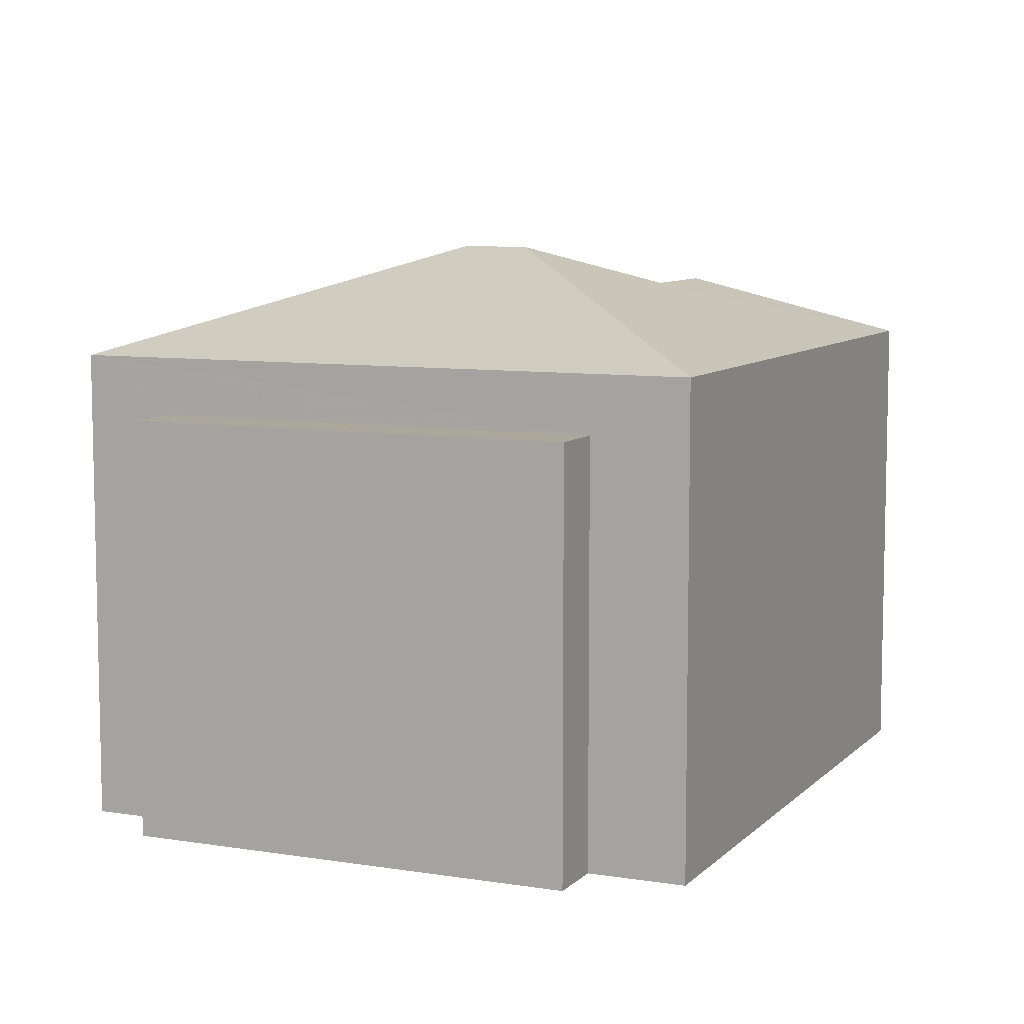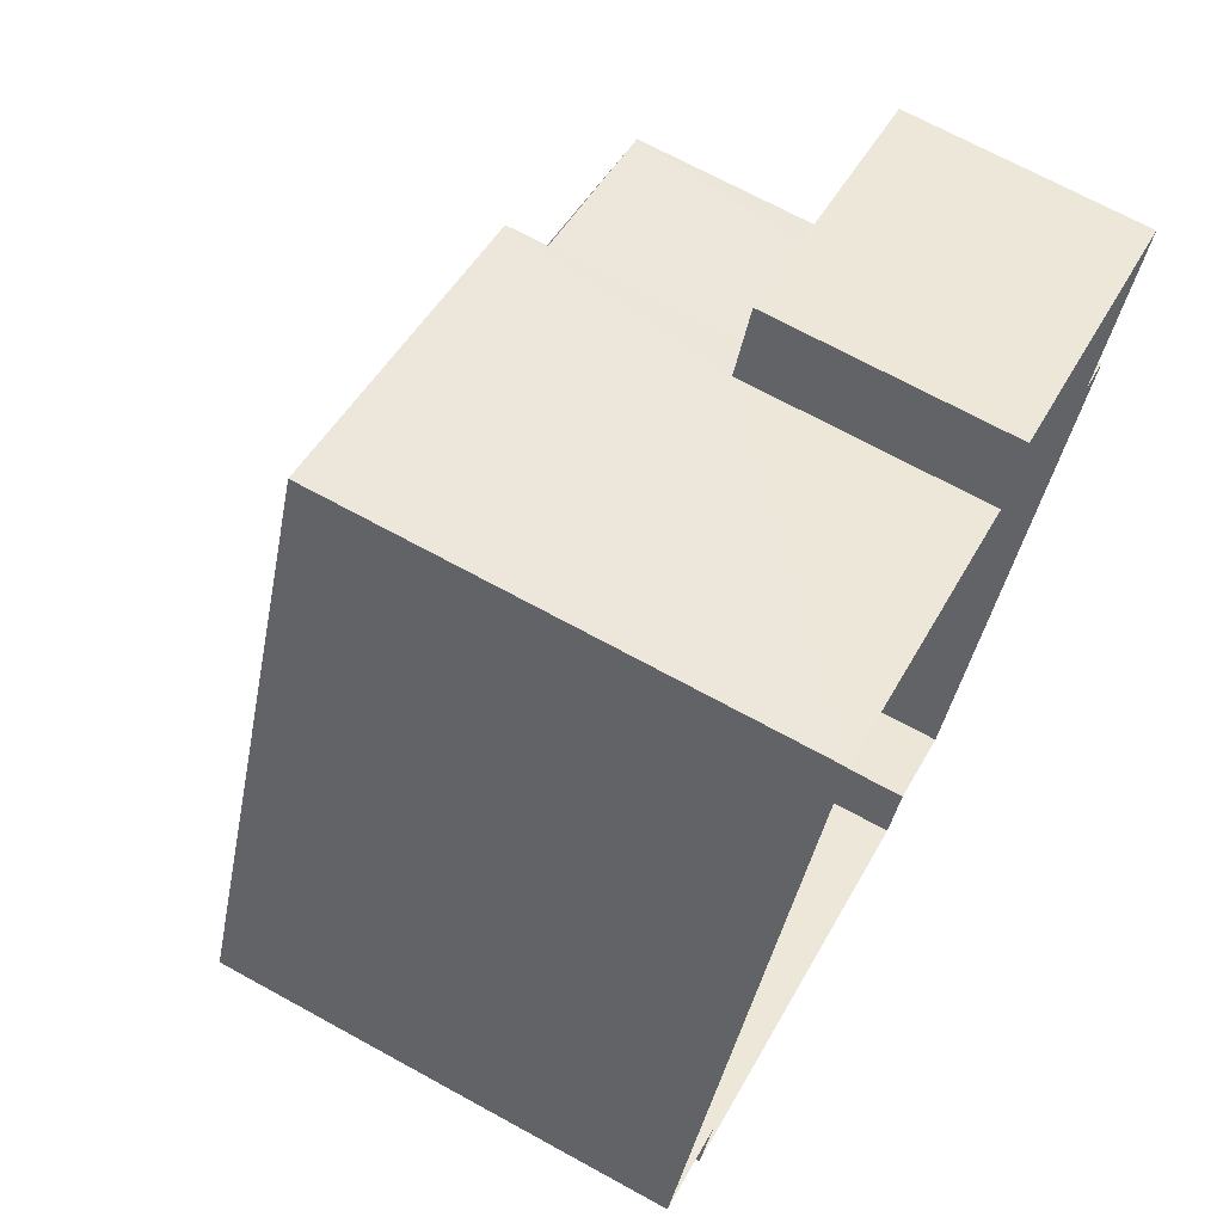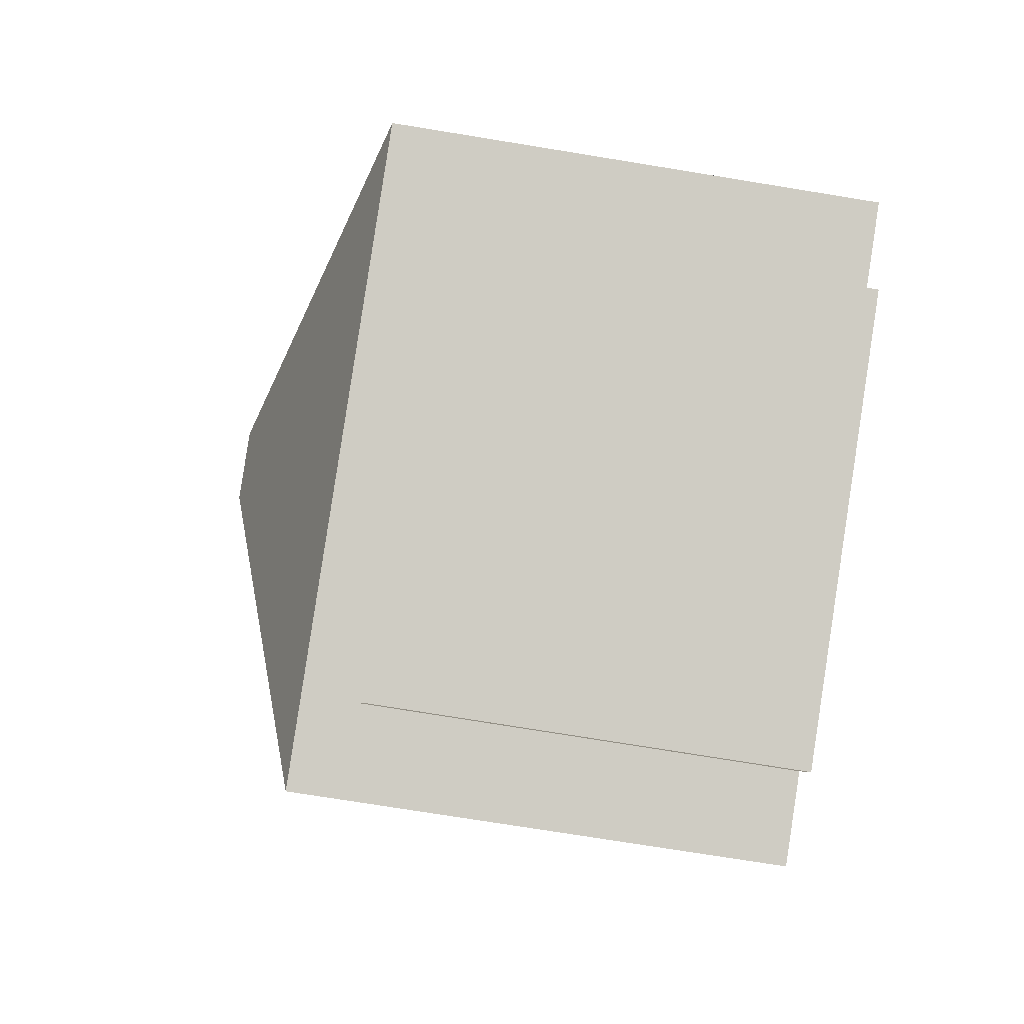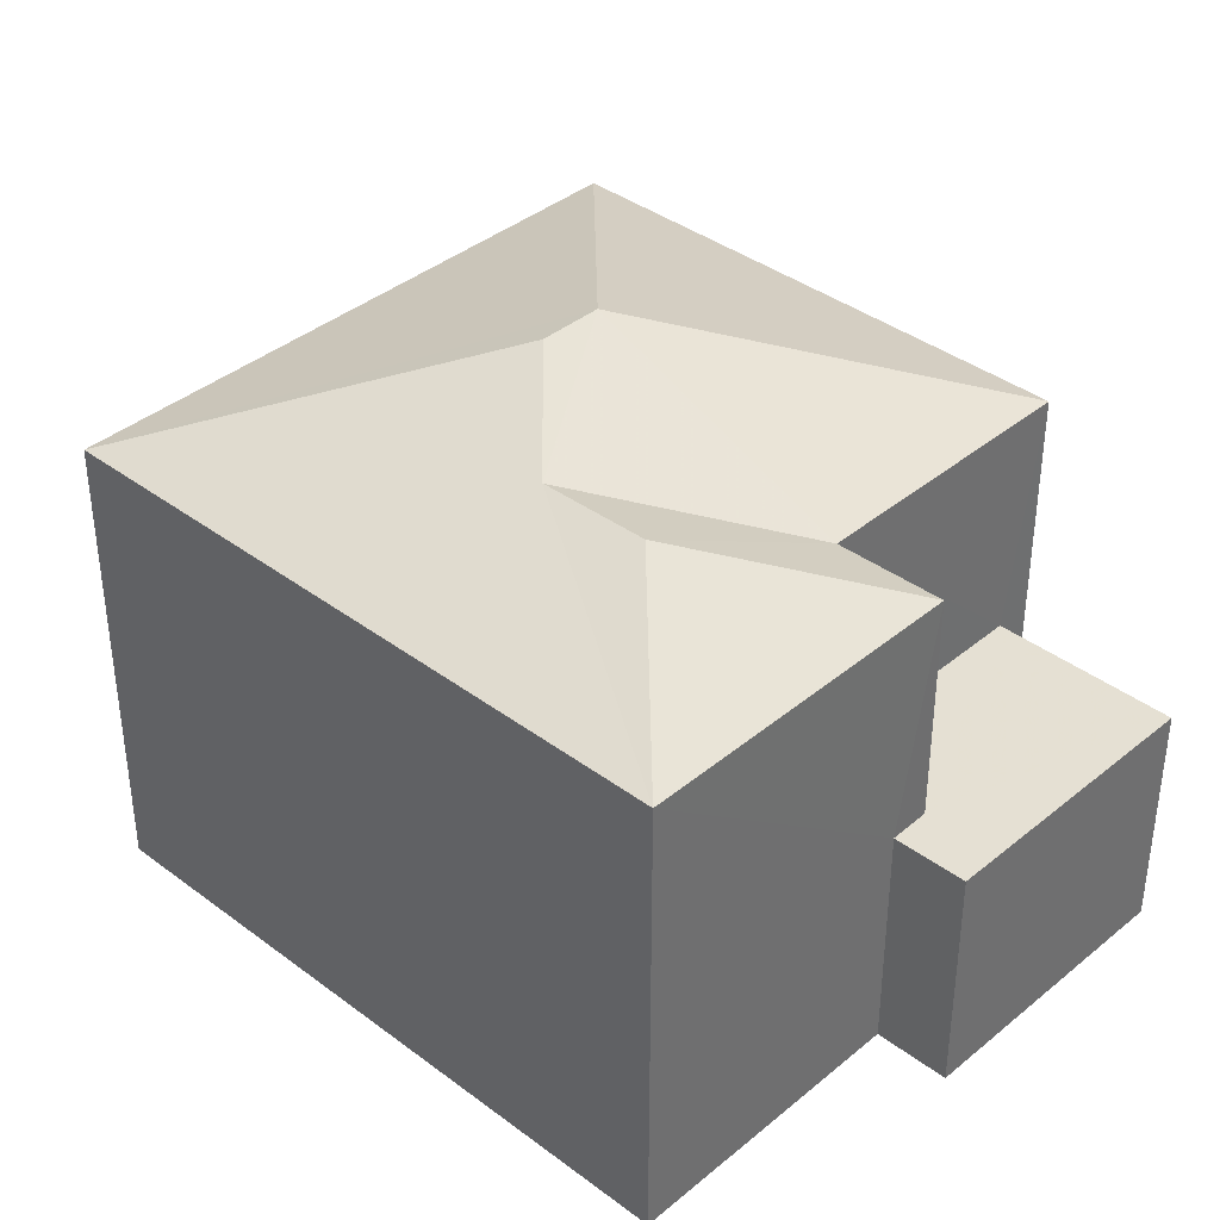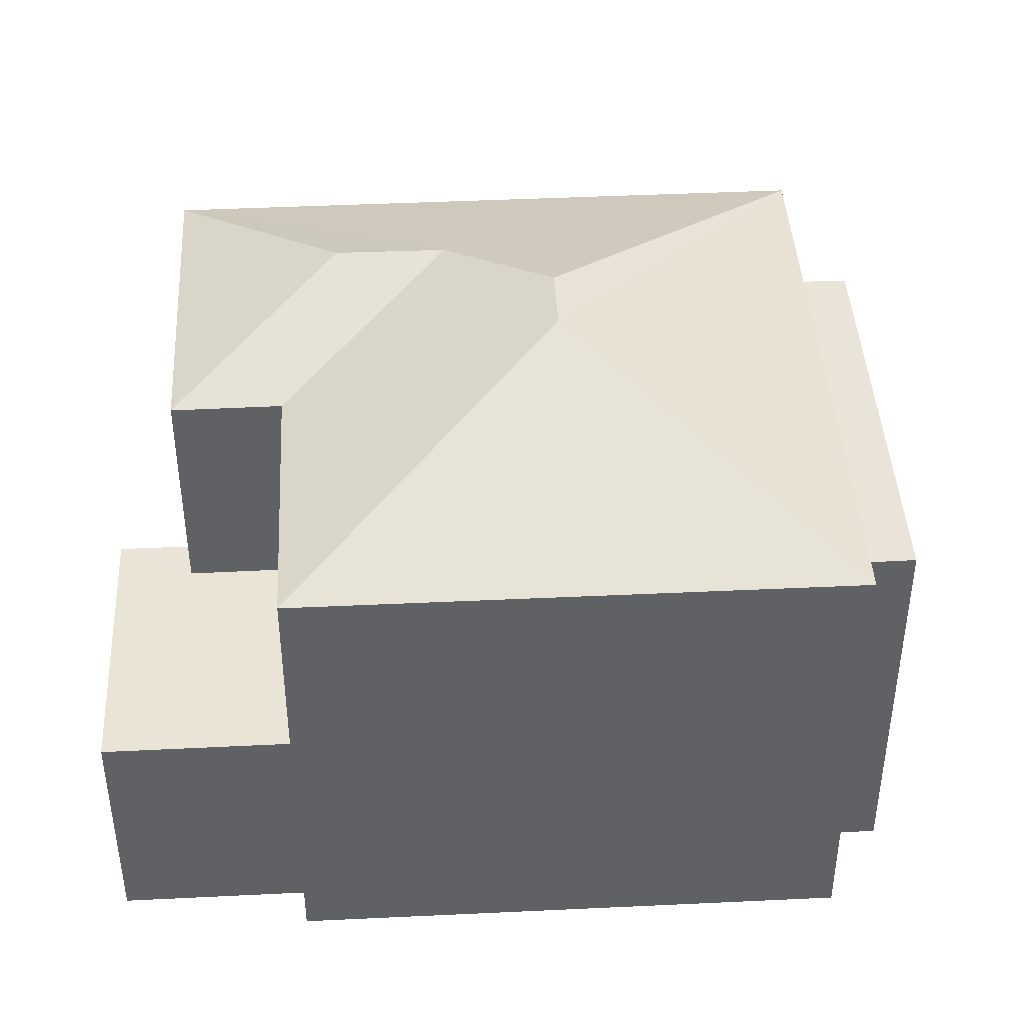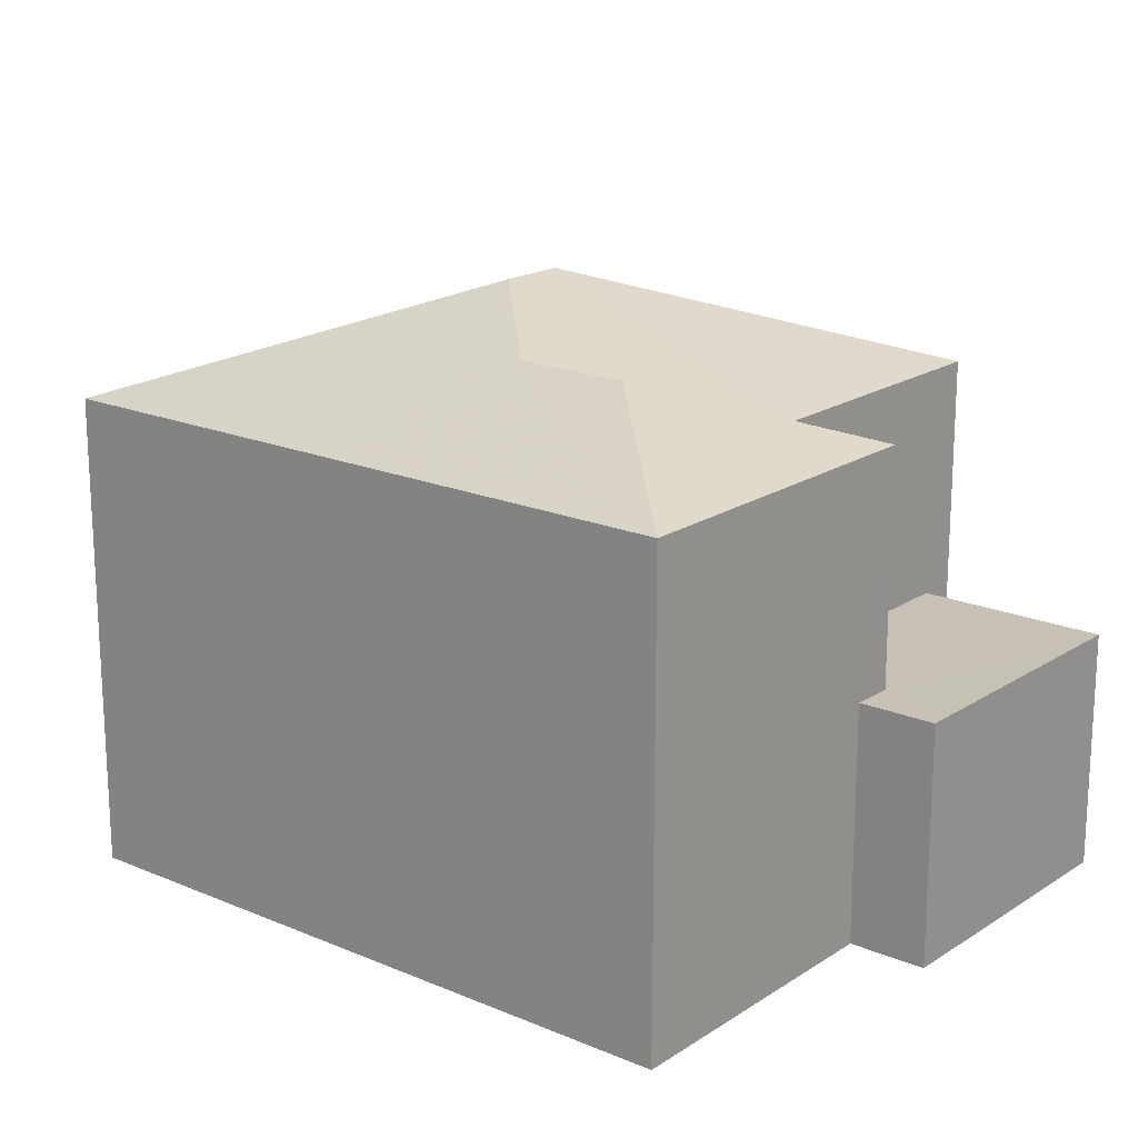
<metadata>
{"format":"obj","ext":"obj","renderer":"f3d","projection":"perspective","resolution":1024,"background":"white","views":[{"elev":8.2,"azim":45.8,"up":"+Z"},{"elev":69.6,"azim":118.8,"up":"+Y"},{"elev":-73.4,"azim":80.7,"up":"+Y"},{"elev":38.0,"azim":155.4,"up":"+Z"},{"elev":42.9,"azim":-71.5,"up":"+Z"},{"elev":18.6,"azim":150.8,"up":"+Z"}]}
</metadata>
<code>
v -2.249e+05 -1.285e+05 12.64
v -2.249e+05 -1.285e+05 12.64
v -2.249e+05 -1.285e+05 12.64
v -2.249e+05 -1.285e+05 12.64
v -2.249e+05 -1.285e+05 12.64
v -2.249e+05 -1.285e+05 12.64
v -2.249e+05 -1.285e+05 12.64
v -2.249e+05 -1.285e+05 12.64
v -2.249e+05 -1.285e+05 12.64
v -2.249e+05 -1.285e+05 12.64
v -2.249e+05 -1.285e+05 12.64
v -2.249e+05 -1.285e+05 12.64
v -2.249e+05 -1.285e+05 20.57
v -2.249e+05 -1.285e+05 19.14
v -2.249e+05 -1.285e+05 20.57
v -2.249e+05 -1.285e+05 19.14
v -2.249e+05 -1.285e+05 19.14
v -2.249e+05 -1.285e+05 20.02
v -2.249e+05 -1.285e+05 19.14
v -2.249e+05 -1.285e+05 20.02
v -2.249e+05 -1.285e+05 19.14
v -2.249e+05 -1.285e+05 19.14
v -2.249e+05 -1.285e+05 15.94
v -2.249e+05 -1.285e+05 15.94
v -2.249e+05 -1.285e+05 15.94
v -2.249e+05 -1.285e+05 15.94
v -2.249e+05 -1.285e+05 15.94
v -2.249e+05 -1.285e+05 15.94
v -2.249e+05 -1.285e+05 18.36
v -2.249e+05 -1.285e+05 18.36
v -2.249e+05 -1.285e+05 18.36
v -2.249e+05 -1.285e+05 18.36
f 1 2 3
f 3 2 4
f 5 6 4
f 7 2 8
f 7 8 9
f 10 11 12
f 5 4 12
f 10 12 7
f 4 2 7
f 12 4 7
f 13 14 15
f 13 16 14
f 17 18 19
f 15 20 13
f 13 21 22
f 13 20 21
f 19 20 14
f 14 20 15
f 18 20 19
f 13 22 16
f 23 24 25
f 24 26 25
f 25 27 28
f 25 26 27
f 18 21 20
f 18 17 21
f 29 30 31
f 32 29 31
f 2 26 8
f 2 27 26
f 28 21 17
f 25 28 17
f 32 31 5
f 12 32 5
f 2 1 27
f 1 22 27
f 27 21 28
f 27 22 21
f 10 23 19
f 19 23 17
f 10 7 23
f 17 23 25
f 12 11 32
f 11 14 32
f 4 29 3
f 32 14 16
f 29 32 16
f 3 29 16
f 19 11 10
f 19 14 11
f 30 6 5
f 31 30 5
f 4 6 30
f 29 4 30
f 7 9 24
f 23 7 24
f 16 1 3
f 16 22 1
f 26 9 8
f 26 24 9

</code>
